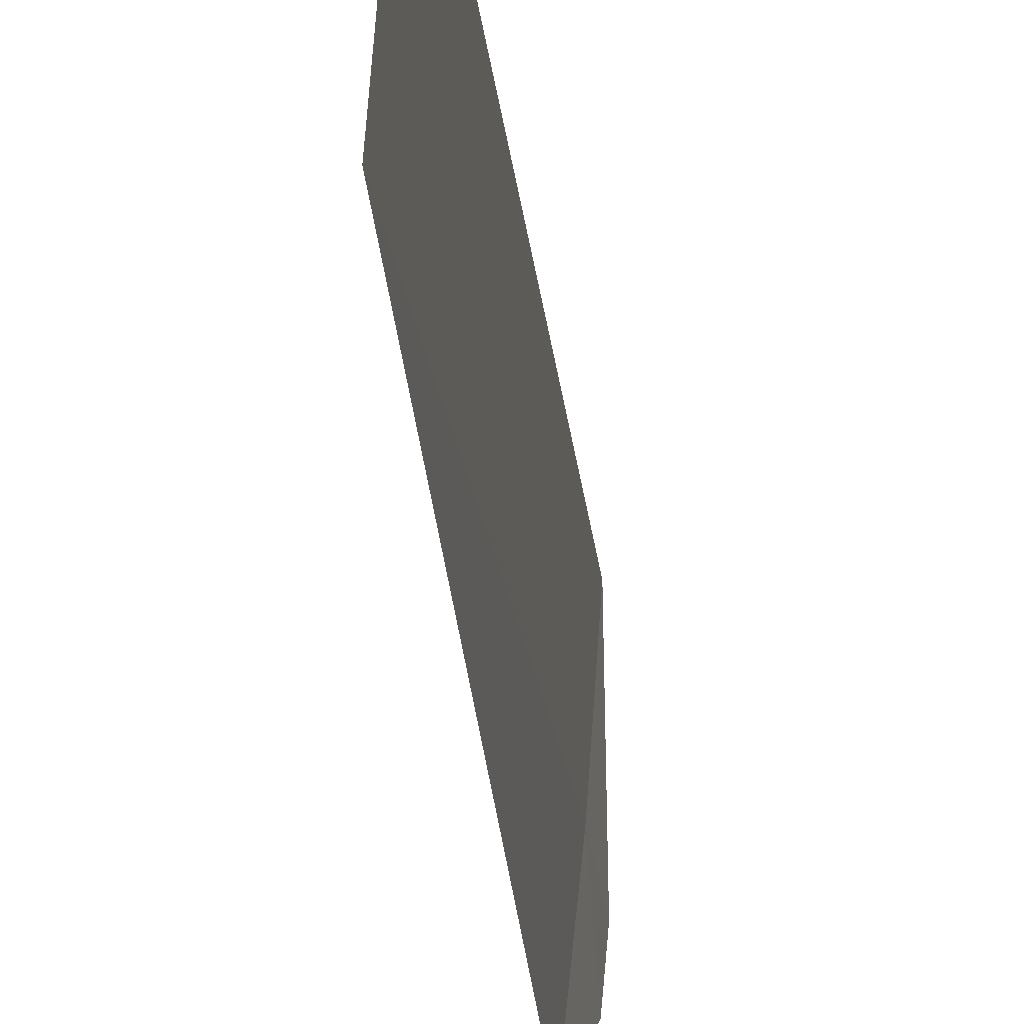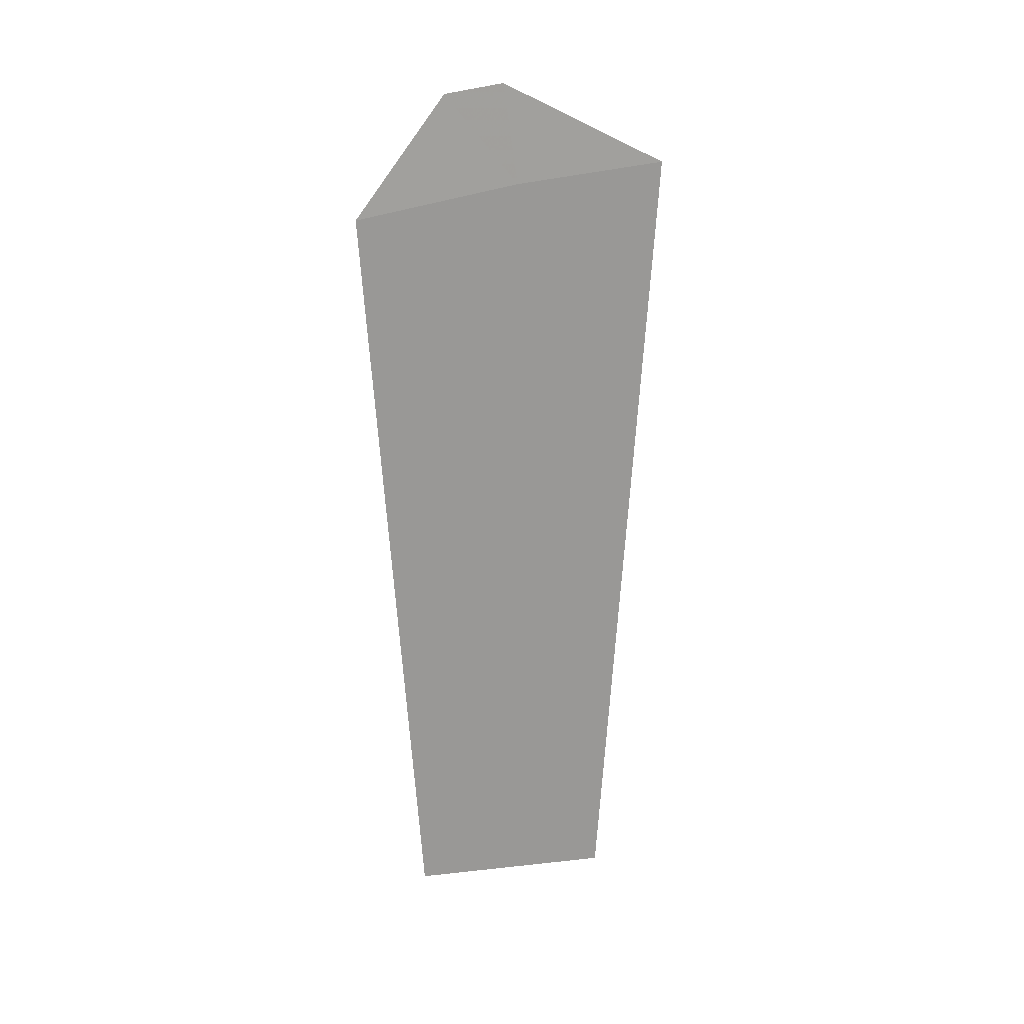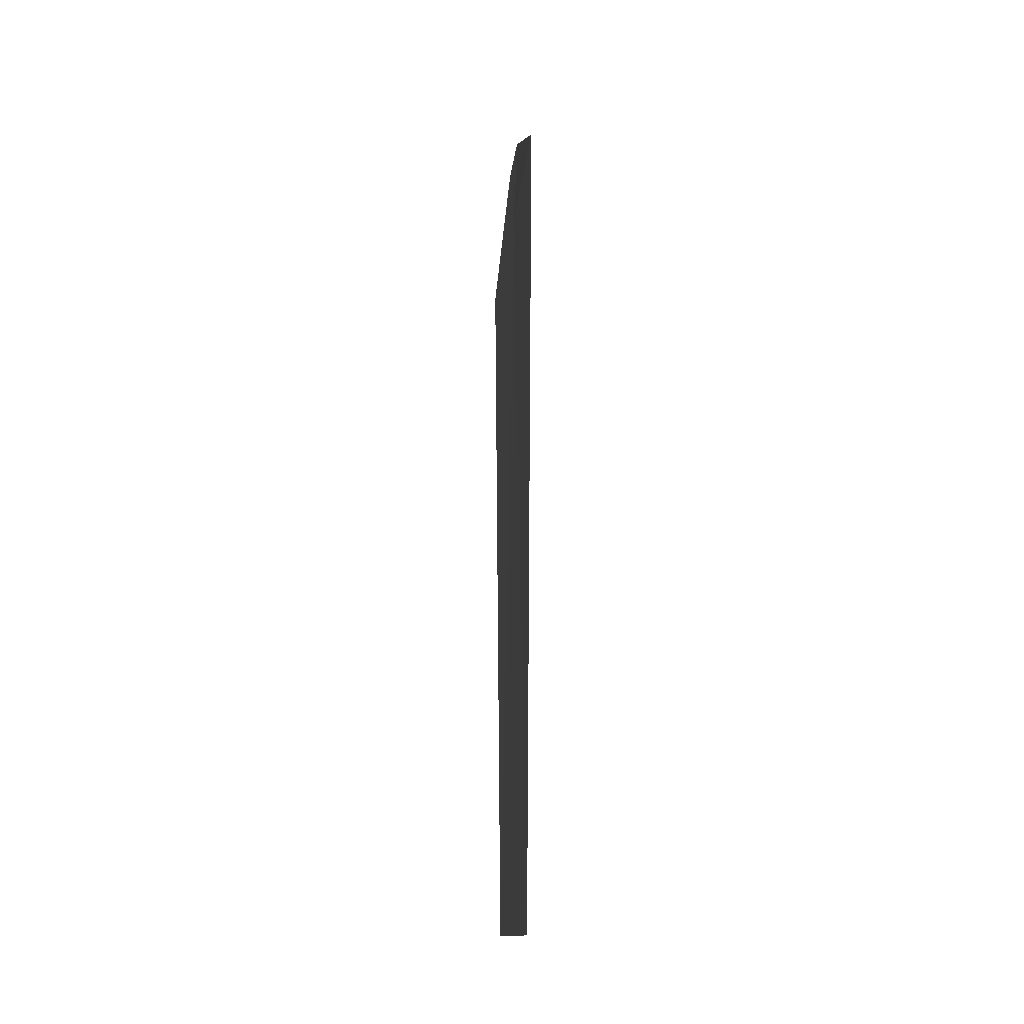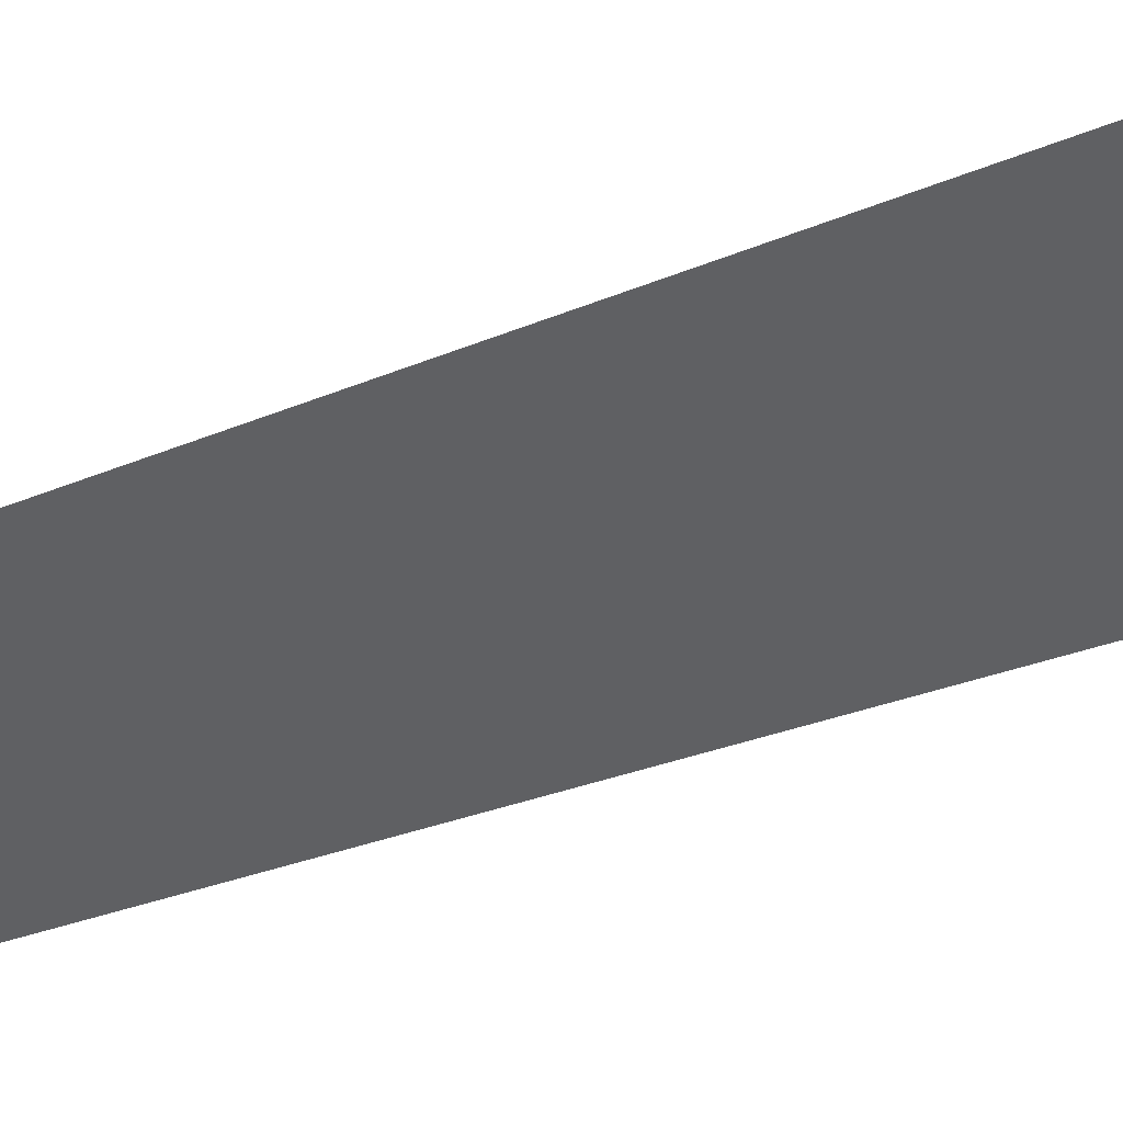
<metadata>
{"format":"obj","ext":"obj","renderer":"f3d","projection":"perspective","resolution":1024,"background":"white","views":[{"elev":-29.2,"azim":6.0,"up":"+Z"},{"elev":20.8,"azim":-102.8,"up":"+Y"},{"elev":-17.8,"azim":-3.2,"up":"+Y"},{"elev":38.9,"azim":64.0,"up":"+Z"}]}
</metadata>
<code>
v -11.54 3.348 19.81
v -11.47 3.469 21.02
v -11.51 4.129 19.7
v -11.55 4.063 19.23
v -11.65 3.135 18.5
v -11.5 -2.964 20.57
v -11.61 -2.859 18.94
f 1 3 4
f 1 6 2
f 1 7 6
f 1 5 7
f 1 2 3
f 1 4 5

</code>
